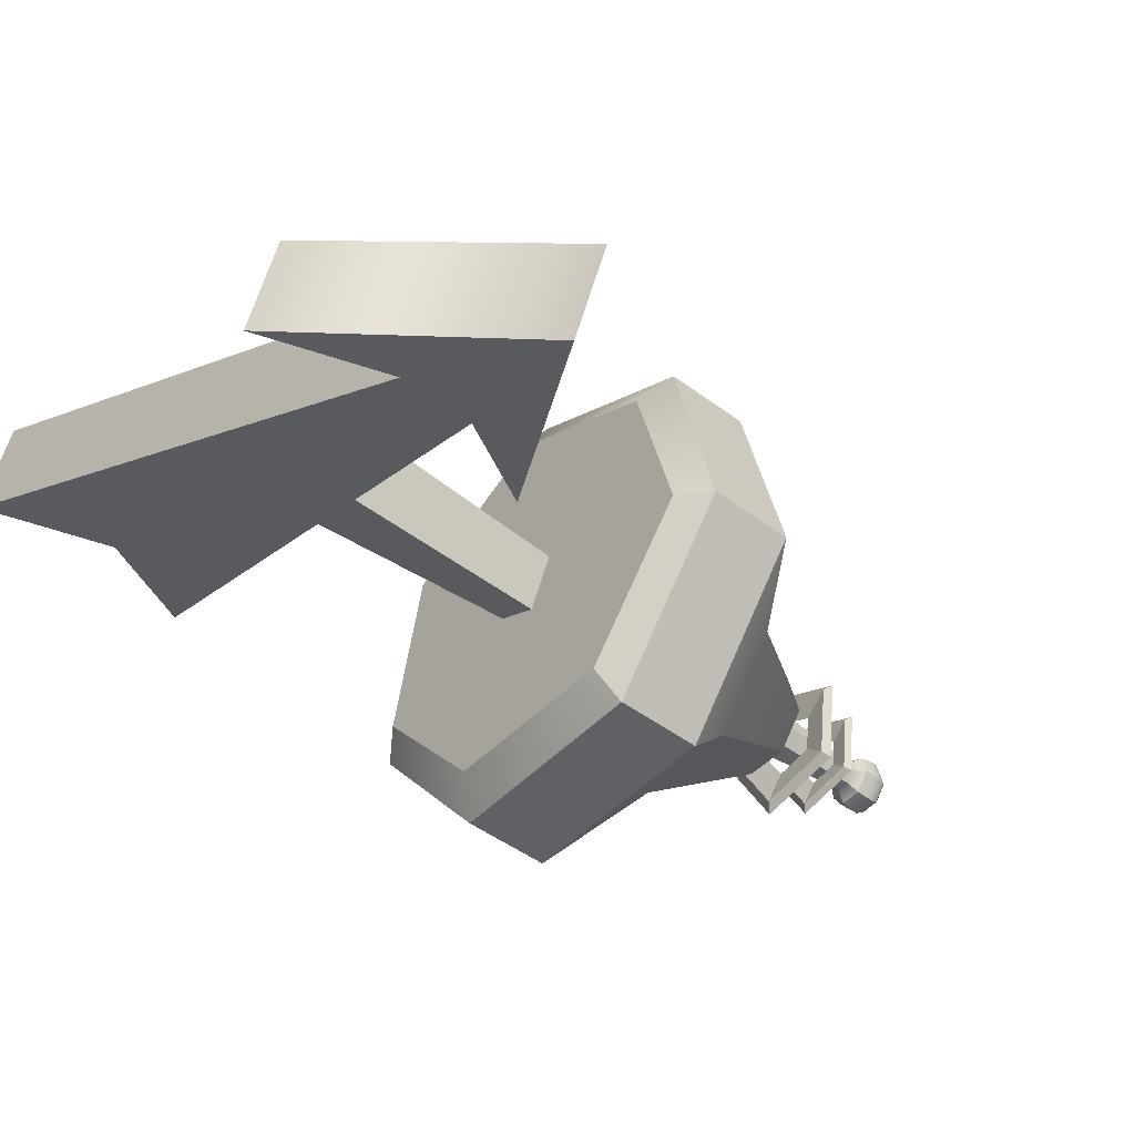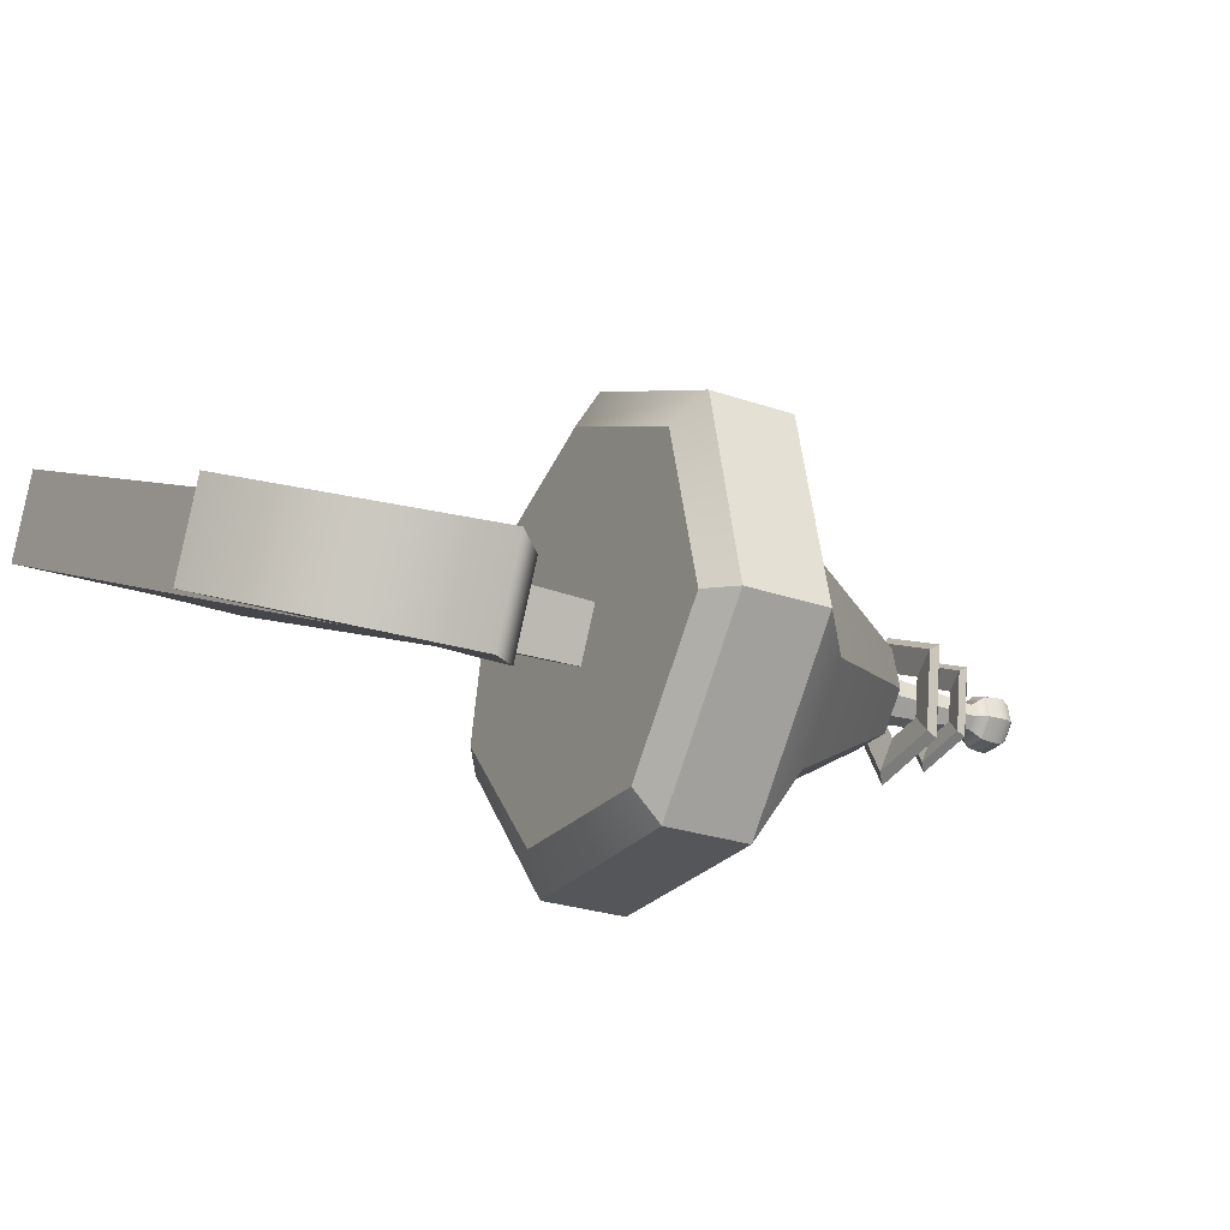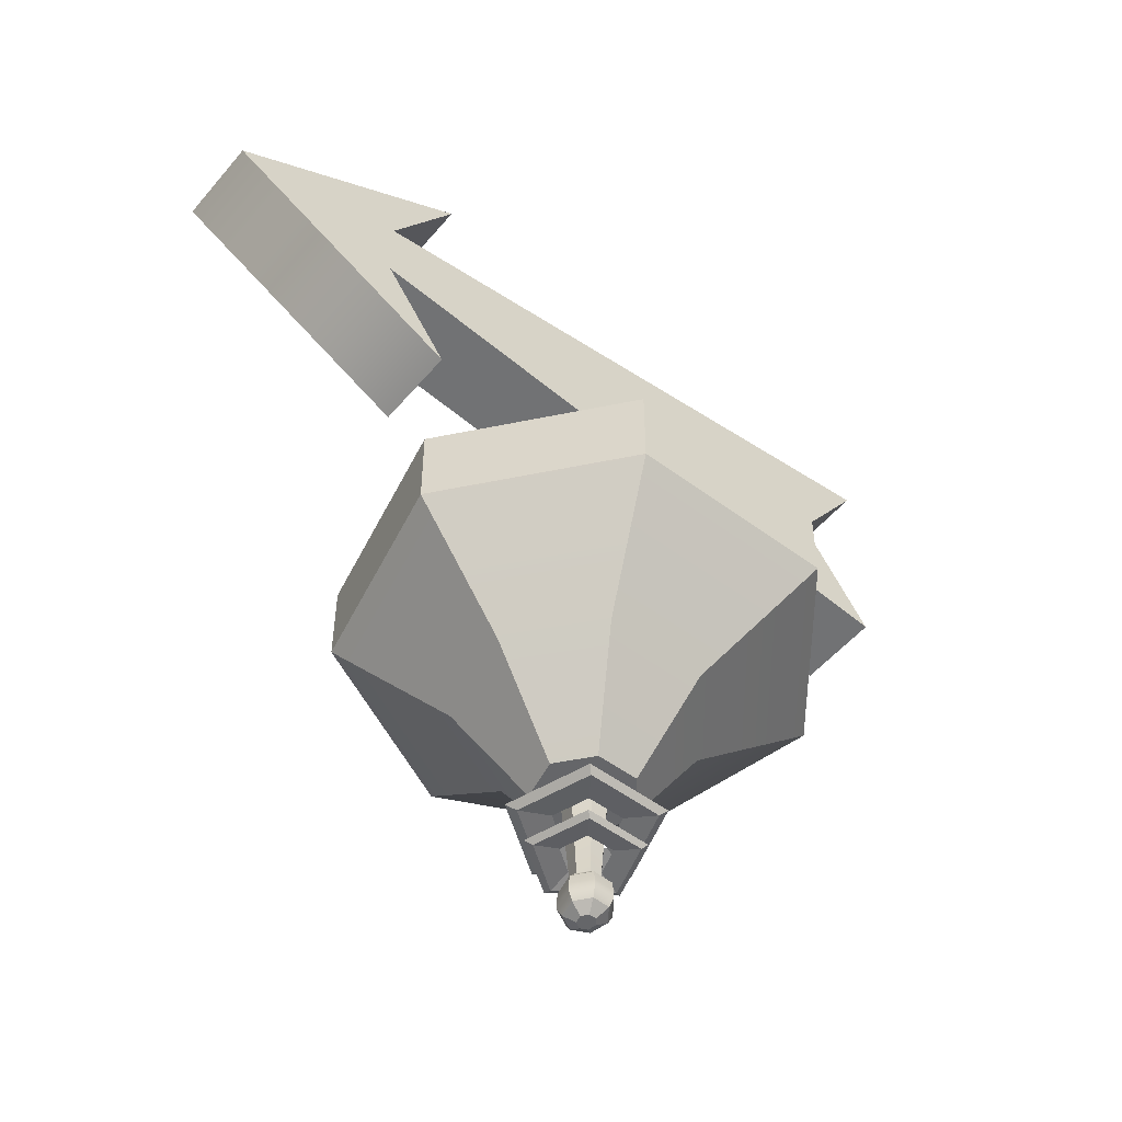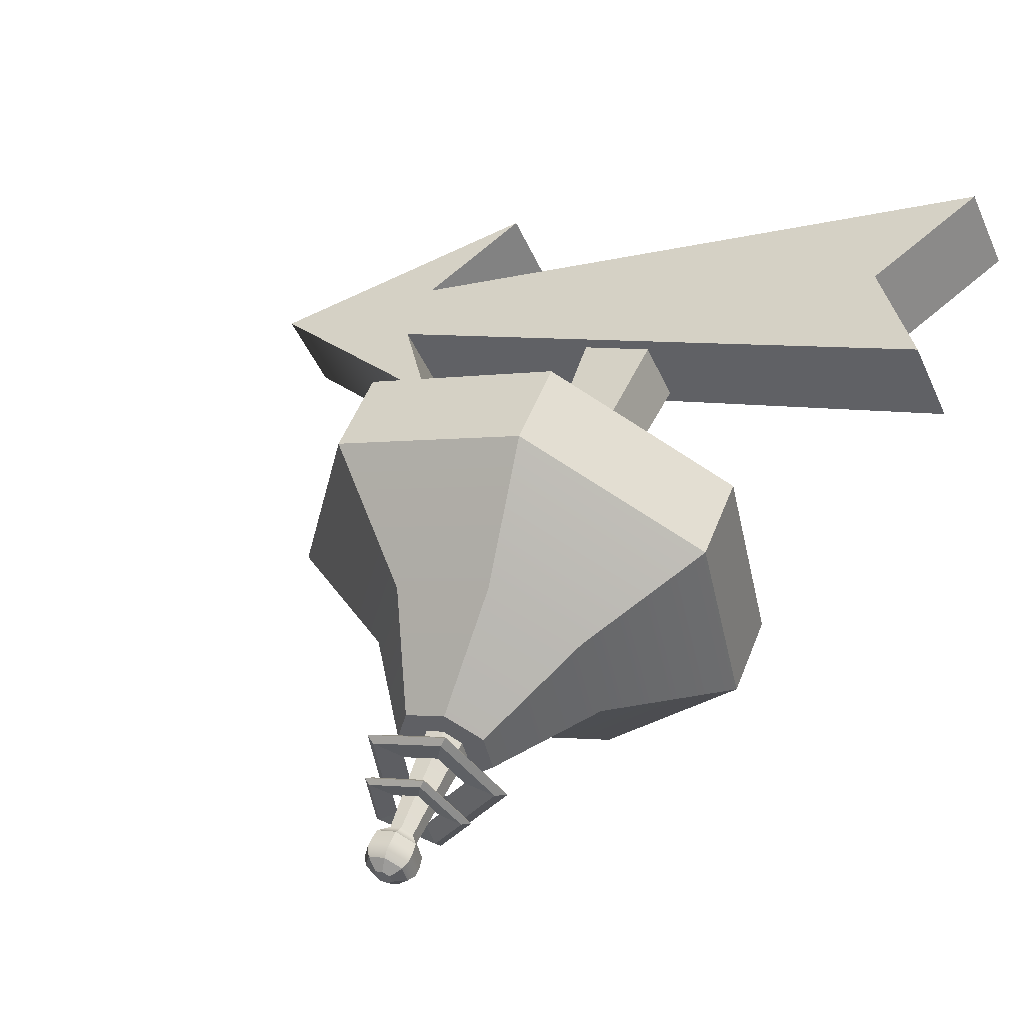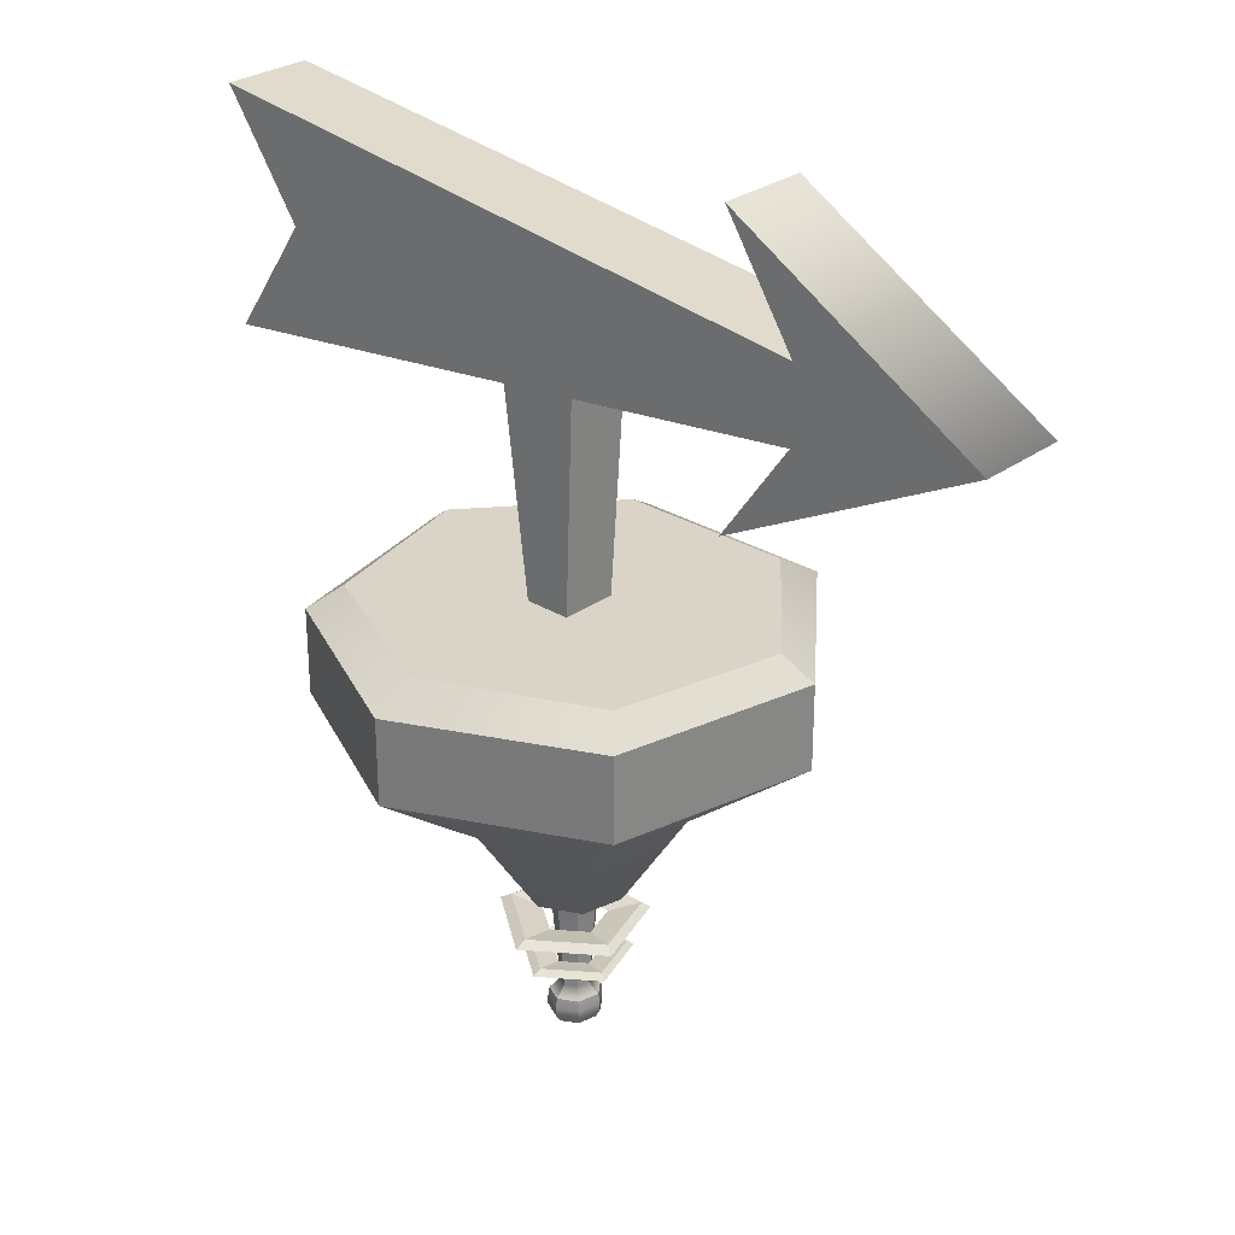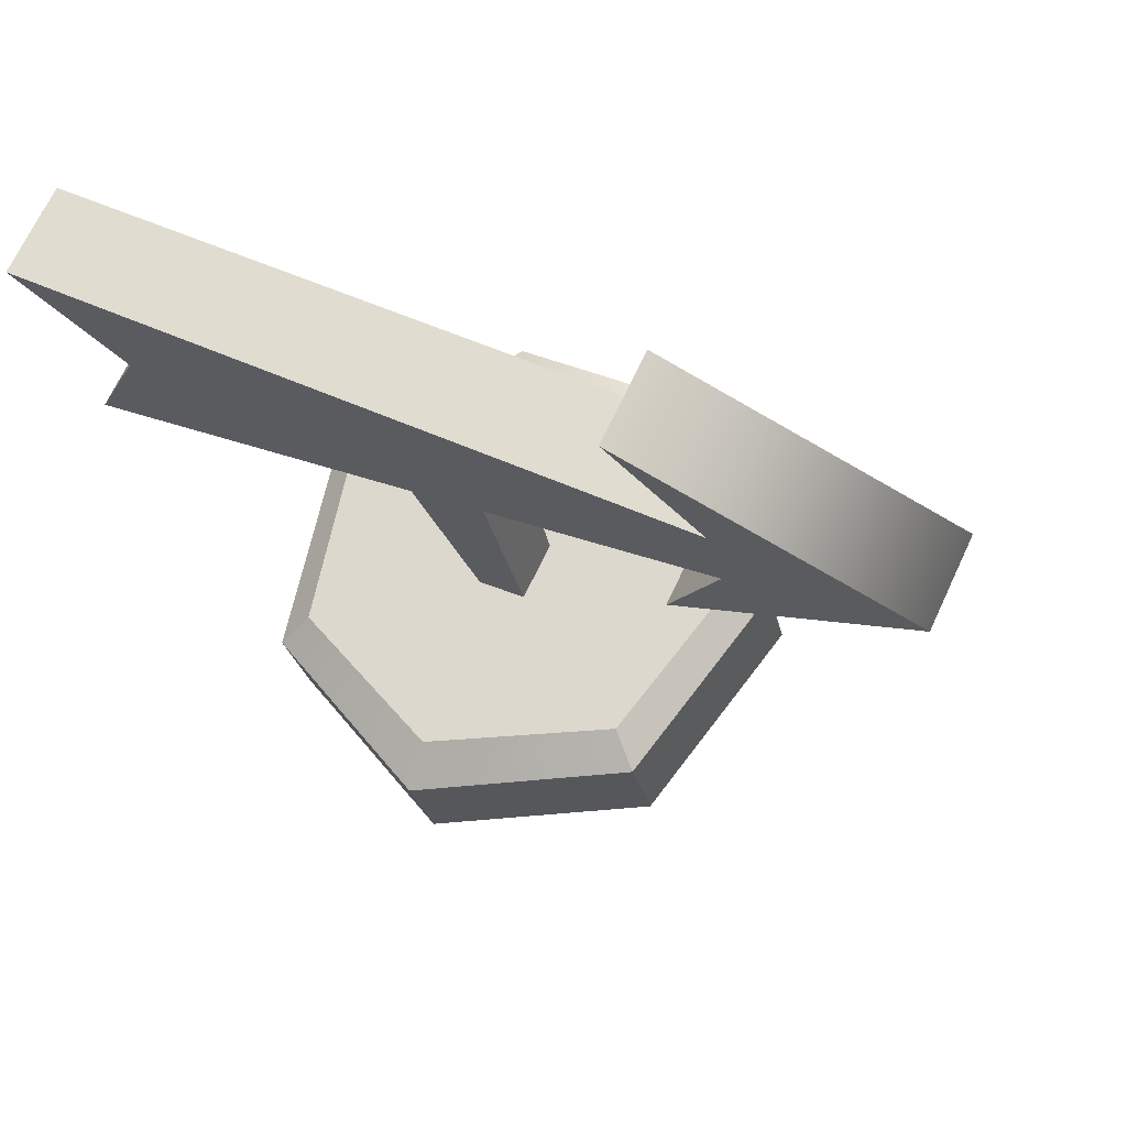
<metadata>
{"format":"obj","ext":"obj","renderer":"f3d","projection":"perspective","resolution":1024,"background":"white","views":[{"elev":-46.6,"azim":-130.5,"up":"+Z"},{"elev":-25.1,"azim":-119.7,"up":"+Z"},{"elev":-51.9,"azim":-64.5,"up":"+Y"},{"elev":51.4,"azim":20.8,"up":"+Z"},{"elev":28.5,"azim":-163.0,"up":"+Y"},{"elev":-26.7,"azim":-167.6,"up":"+Z"}]}
</metadata>
<code>
v -134.1 149.7 -32.03
v -112 149.7 -77.95
v 197.9 105.2 127.2
v 219.9 105.2 81.29
v 197.9 235.9 127.2
v 219.9 235.9 81.29
v -134 191.5 -32
v -112 191.5 -77.92
v 157.6 170.6 107.9
v 179.6 170.6 61.95
v -228.7 169 -77.45
v -206.7 169 -123.4
v -98.02 92.89 -14.74
v -75.99 92.89 -60.66
v -97.9 254.1 -14.68
v -75.87 254.1 -60.6
v 24.34 -5.493 33.42
v 38.15 -5.493 4.621
v 41.28 199.9 45.99
v 58.55 199.9 9.971
v -9.901 199.9 21.44
v 7.374 199.9 -14.58
v 2.097 -5.493 22.75
v 15.91 -5.493 -6.046
v -39.53 -53.97 -105.9
v -113.2 -53.97 -13.13
v -86.72 -53.97 102.3
v 20.12 -53.97 153.6
v 126.8 -53.97 102
v 153 -53.97 -13.54
v 78.94 -53.97 -106.1
v -39.53 -4.969 -105.9
v -113.3 -4.969 -13.13
v -86.71 -4.969 102.3
v 20.11 -4.969 153.6
v 126.8 -4.969 102
v 153 -4.969 -13.54
v 78.94 -4.969 -106.1
v -95.64 7.957 -10.52
v -70.68 7.957 86.4
v 22.5 7.957 131.1
v 113.7 7.957 89.9
v 134.3 7.957 -6.152
v 68.72 7.957 -84.74
v -33.61 7.957 -86.68
v -9.48 -104 -47.16
v -46.51 -104 -0.933
v -32.66 -104 57.03
v 21.61 -104 83.06
v 75.48 -104 57.58
v 88.36 -104 -0.233
v 50.54 -104 -46.85
v 7.298 -166.6 -8.739
v -8.087 -166.6 10.64
v -2.557 -166.6 34.88
v 20.04 -166.6 45.72
v 42.4 -166.6 34.86
v 47.89 -166.6 10.73
v 32.29 -166.6 -8.808
v 14.65 -166.6 5.287
v 7.066 -166.6 14.83
v 9.274 -166.6 26.02
v 19.35 -166.6 30.41
v 29.95 -166.6 24.82
v 32.91 -166.6 13.26
v 26.09 -166.6 4.669
v 16.63 -227.6 9.731
v 11.92 -227.6 15.67
v 13.29 -227.6 22.62
v 19.56 -227.6 25.36
v 26.15 -227.6 21.88
v 27.99 -227.6 14.69
v 23.74 -227.6 9.346
v 14.36 -233.9 4.64
v 6.354 -233.9 14.71
v 8.685 -233.9 26.51
v 19.32 -233.9 31.15
v 30.5 -233.9 25.24
v 33.63 -233.9 13.05
v 26.43 -233.9 3.989
v 13.99 -239.9 3.817
v 5.456 -239.9 14.56
v 7.939 -239.9 27.14
v 19.28 -239.9 32.09
v 31.21 -239.9 25.79
v 34.55 -239.9 12.79
v 26.86 -239.9 3.121
v 13.99 -244.9 3.817
v 5.456 -244.9 14.56
v 7.939 -244.9 27.14
v 19.28 -244.9 32.09
v 31.21 -244.9 25.79
v 34.55 -244.9 12.79
v 26.86 -244.9 3.121
v 15.1 -249.5 6.289
v 8.158 -249.5 15.02
v 10.18 -249.5 25.25
v 19.4 -249.5 29.27
v 29.1 -249.5 24.16
v 31.81 -249.5 13.58
v 25.56 -249.5 5.722
v 17.85 -254.1 12.46
v 14.89 -254.1 16.18
v 19.89 -254.1 17.04
v 15.76 -254.1 20.54
v 19.69 -254.1 22.25
v 23.81 -254.1 20.07
v 24.97 -254.1 15.57
v 22.31 -254.1 12.22
v 7.326 -186.8 4.518
v 4.416 -186.8 26.26
v 24.19 -186.8 35.74
v 39.32 -186.8 19.87
v 28.9 -186.8 0.5693
v -6.174 -183.7 -8.352
v -12 -183.7 35.12
v 27.55 -183.7 54.09
v 57.81 -183.7 22.34
v 36.97 -183.7 -16.25
v -9.709 -186.8 -13.36
v -16.41 -186.8 36.67
v 29.1 -186.8 58.5
v 63.93 -186.8 21.96
v 39.94 -186.8 -22.45
v -6.174 -189.8 -8.352
v -12 -189.8 35.12
v 27.55 -189.8 54.09
v 57.81 -189.8 22.34
v 36.97 -189.8 -16.25
v 9.402 -209.6 7.724
v 7.209 -209.6 24.08
v 22.09 -209.6 31.22
v 33.48 -209.6 19.27
v 25.63 -209.6 4.752
v -0.761 -207.1 -1.962
v -5.138 -207.1 30.75
v 24.62 -207.1 45.03
v 47.39 -207.1 21.13
v 31.7 -207.1 -7.905
v -3.417 -209.6 -5.725
v -8.457 -209.6 31.92
v 25.78 -209.6 48.35
v 51.99 -209.6 20.85
v 33.94 -209.6 -12.57
v -0.761 -212.1 -1.962
v -5.138 -212.1 30.75
v 24.62 -212.1 45.03
v 47.39 -212.1 21.13
v 31.7 -212.1 -7.905
f 1 2 4 3
f 9 10 6 5
f 5 6 8 7
f 2 8 6 10 4
f 7 1 3 9 5
f 3 4 10 9
f 1 7 11
f 8 2 12
f 2 1 13 14
f 1 11 13
f 12 2 14
f 7 8 16 15
f 8 12 16
f 11 7 15
f 17 18 20 19
f 19 20 22 21
f 21 22 24 23
f 23 24 18 17
f 18 24 22 20
f 23 17 19 21
f 25 26 33 32
f 26 27 34 33
f 27 28 35 34
f 28 29 36 35
f 29 30 37 36
f 30 31 38 37
f 31 25 32 38
f 103 102 104
f 105 103 104
f 106 105 104
f 107 106 104
f 108 107 104
f 109 108 104
f 102 109 104
f 39 40 41 42 43 44 45
f 33 34 40 39
f 34 35 41 40
f 35 36 42 41
f 36 37 43 42
f 37 38 44 43
f 38 32 45 44
f 32 33 39 45
f 26 25 46 47
f 27 26 47 48
f 28 27 48 49
f 29 28 49 50
f 30 29 50 51
f 31 30 51 52
f 25 31 52 46
f 47 46 53 54
f 48 47 54 55
f 49 48 55 56
f 50 49 56 57
f 51 50 57 58
f 52 51 58 59
f 46 52 59 53
f 54 53 60 61
f 55 54 61 62
f 56 55 62 63
f 57 56 63 64
f 58 57 64 65
f 59 58 65 66
f 53 59 66 60
f 61 60 67 68
f 62 61 68 69
f 63 62 69 70
f 64 63 70 71
f 65 64 71 72
f 66 65 72 73
f 60 66 73 67
f 68 67 74 75
f 69 68 75 76
f 70 69 76 77
f 71 70 77 78
f 72 71 78 79
f 73 72 79 80
f 67 73 80 74
f 75 74 81 82
f 76 75 82 83
f 77 76 83 84
f 78 77 84 85
f 79 78 85 86
f 80 79 86 87
f 74 80 87 81
f 82 81 88 89
f 83 82 89 90
f 84 83 90 91
f 85 84 91 92
f 86 85 92 93
f 87 86 93 94
f 81 87 94 88
f 89 88 95 96
f 90 89 96 97
f 91 90 97 98
f 92 91 98 99
f 93 92 99 100
f 94 93 100 101
f 88 94 101 95
f 96 95 102 103
f 97 96 103 105
f 98 97 105 106
f 99 98 106 107
f 100 99 107 108
f 101 100 108 109
f 95 101 109 102
f 111 110 115 116
f 112 111 116 117
f 113 112 117 118
f 114 113 118 119
f 110 114 119 115
f 116 115 120 121
f 117 116 121 122
f 118 117 122 123
f 119 118 123 124
f 115 119 124 120
f 121 120 125 126
f 122 121 126 127
f 123 122 127 128
f 124 123 128 129
f 120 124 129 125
f 126 125 110 111
f 127 126 111 112
f 128 127 112 113
f 129 128 113 114
f 125 129 114 110
f 131 130 135 136
f 132 131 136 137
f 133 132 137 138
f 134 133 138 139
f 130 134 139 135
f 136 135 140 141
f 137 136 141 142
f 138 137 142 143
f 139 138 143 144
f 135 139 144 140
f 141 140 145 146
f 142 141 146 147
f 143 142 147 148
f 144 143 148 149
f 140 144 149 145
f 146 145 130 131
f 147 146 131 132
f 148 147 132 133
f 149 148 133 134
f 145 149 134 130
f 14 13 11 12
f 12 11 15 16

</code>
